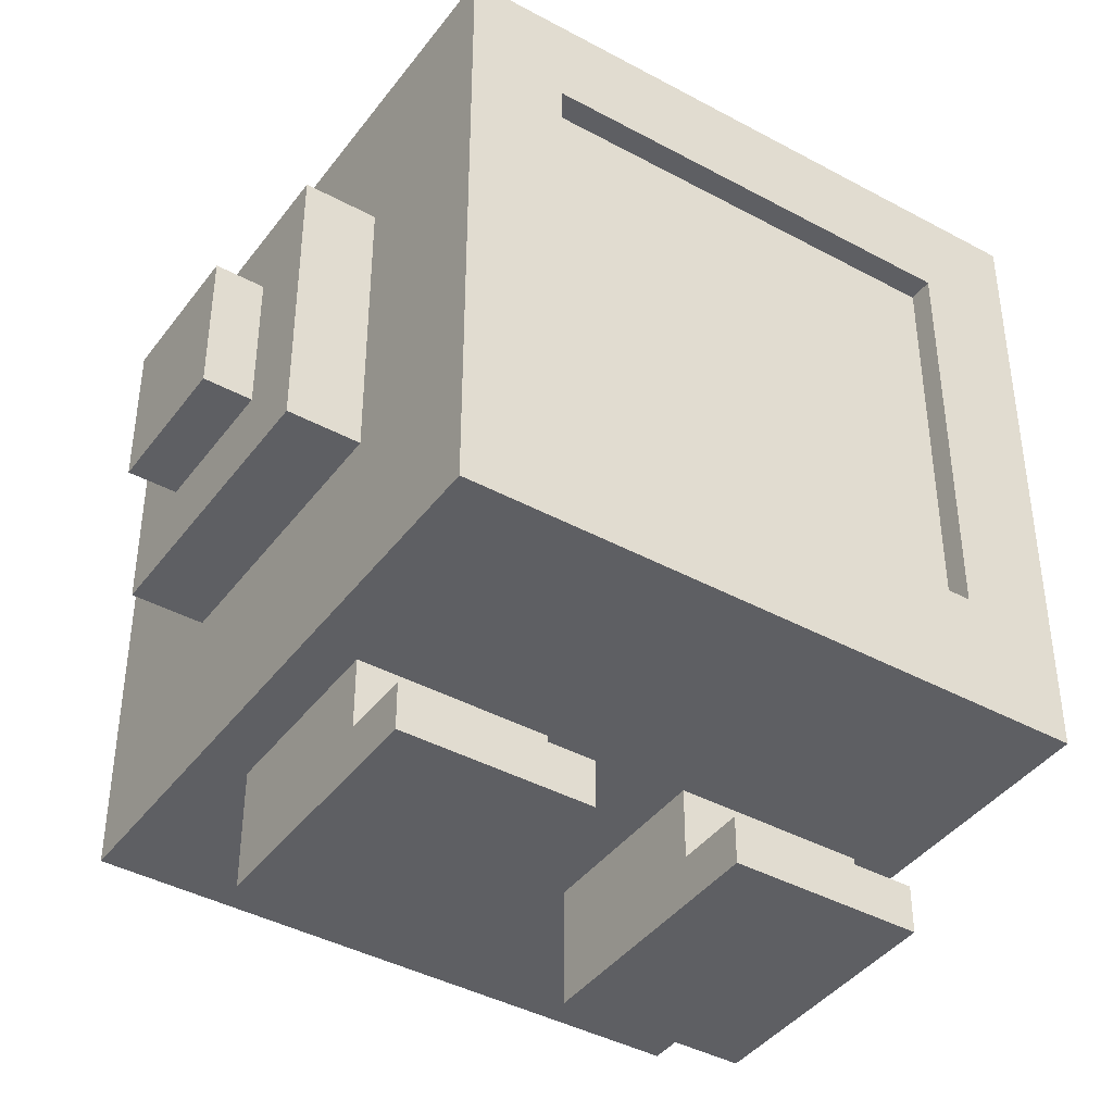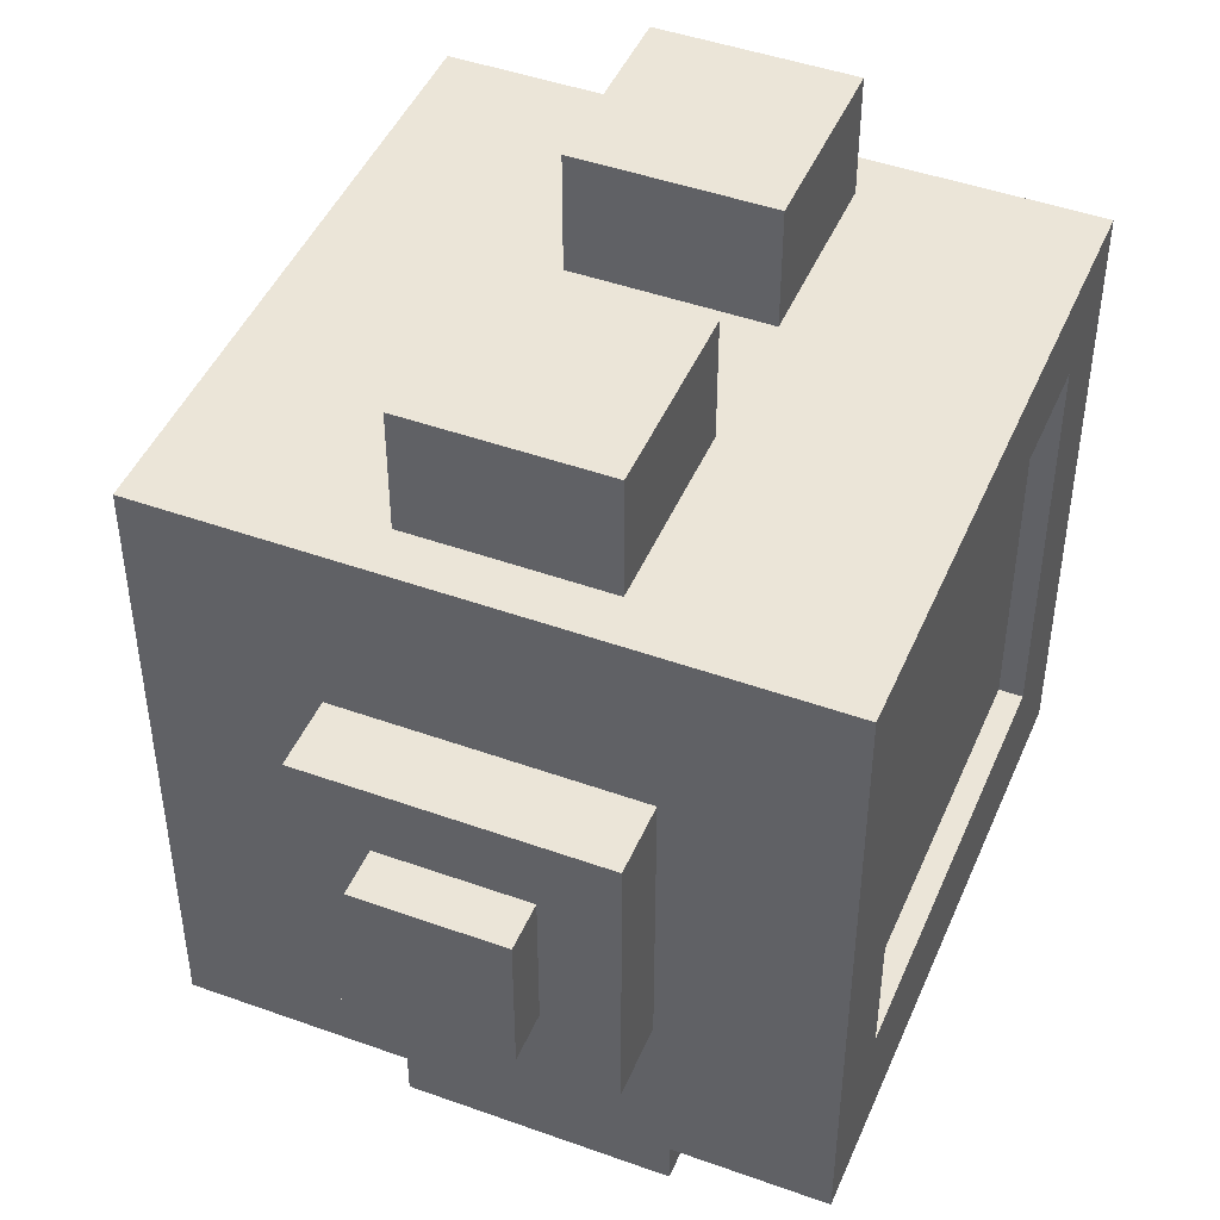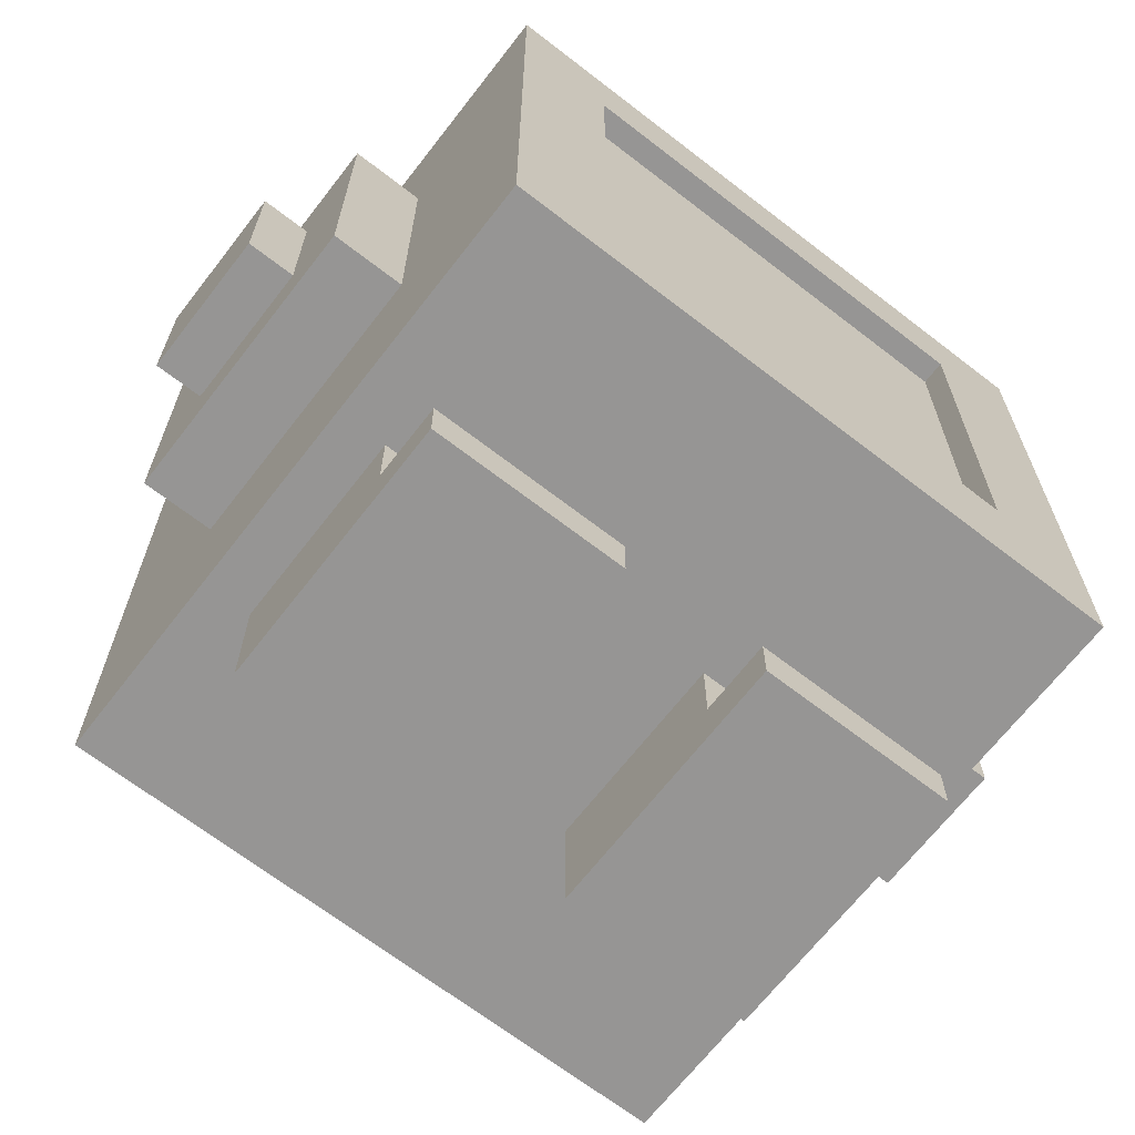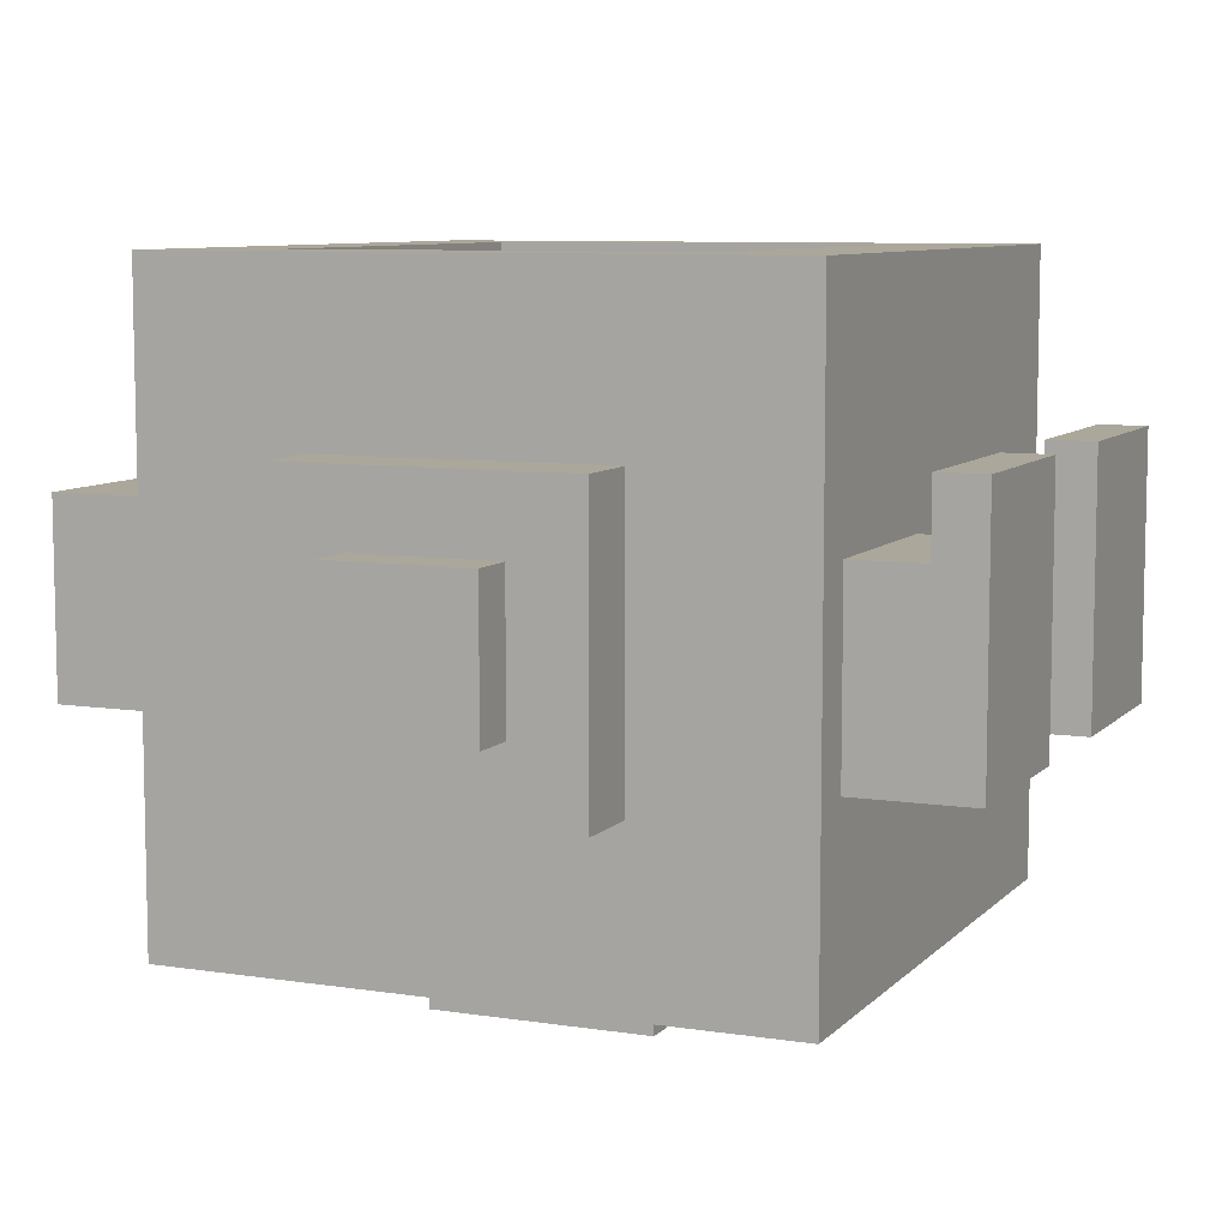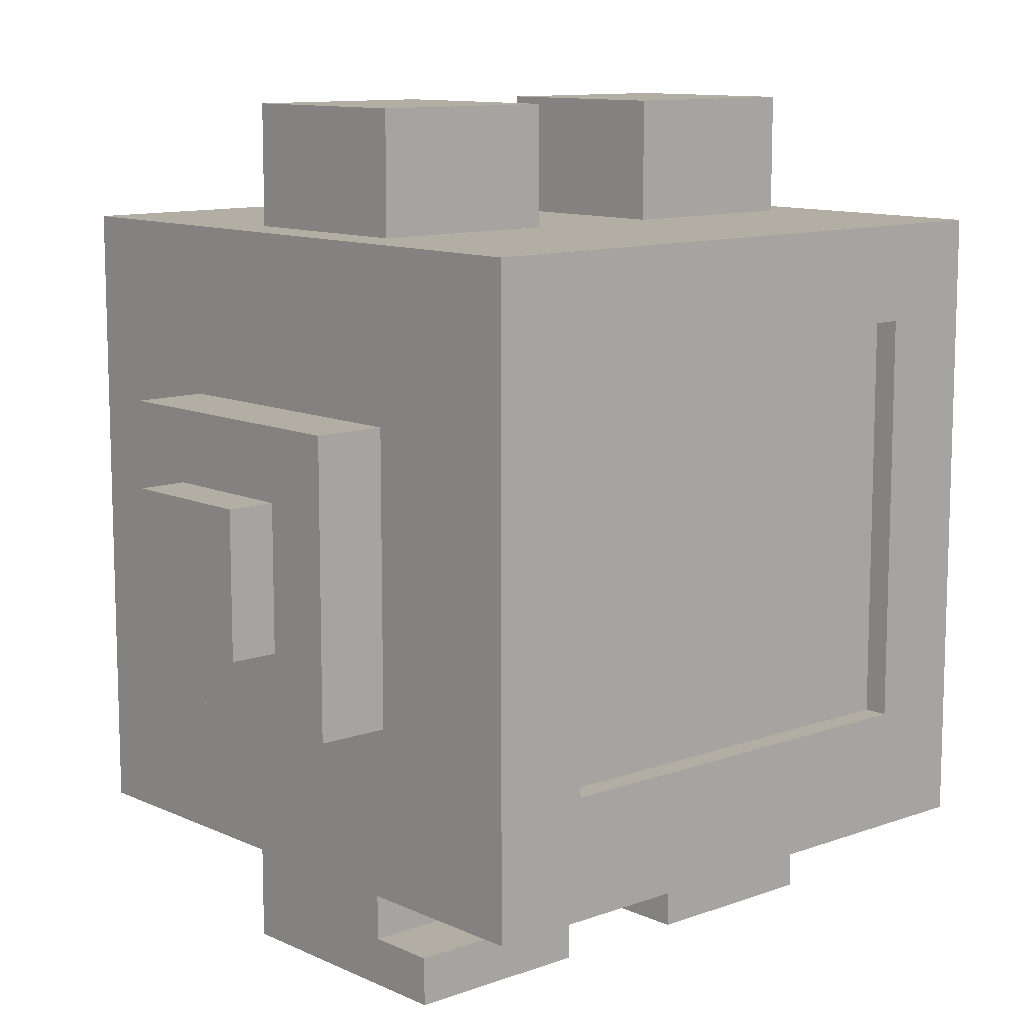
<metadata>
{"format":"obj","ext":"obj","renderer":"f3d","projection":"perspective","resolution":1024,"background":"white","views":[{"elev":-41.2,"azim":-33.4,"up":"+Y"},{"elev":45.8,"azim":-67.6,"up":"+Y"},{"elev":-67.6,"azim":-37.8,"up":"+Y"},{"elev":8.1,"azim":-66.7,"up":"+Z"},{"elev":11.0,"azim":-41.7,"up":"+Y"}]}
</metadata>
<code>
o
v -1.8 1.5 0.3
v -1.8 1.5 -0.3
v -1.8 2.1 0.3
v -1.8 2.1 -0.3
v -1.6 1.2 0.6
v -1.6 1.2 -0.6
v -1.6 1.5 0.3
v -1.6 1.5 -0.3
v -1.6 2.1 0.3
v -1.6 2.1 -0.3
v -1.6 2.4 0.6
v -1.6 2.4 -0.6
v -1.3 0.5 1.3
v -1.3 0.5 -1.3
v -1.3 1.2 0.6
v -1.3 1.2 -0.6
v -1.3 2.4 0.6
v -1.3 2.4 -0.6
v -1.3 3.1 1.3
v -1.3 3.1 -1.3
v -1.1 0 0.6
v -1.1 0 -0.5
v -1.1 0.2 0.6
v -1.1 0.2 0.3
v -1.1 0.2 -0.5
v -1.1 0.5 0.3
v -1.1 0.5 -0.5
v -1.1 3.1 0.4
v -1.1 3.1 -0.4
v -1.1 3.4 0.4
v -1.1 3.4 -0.4
v -1.1 3.6 0.4
v -1.1 3.6 -0.4
v -0.8 1.3 -1.3
v -0.8 1.3 -1.5
v -0.8 1.6 -1.3
v -0.8 1.6 -1.5
v -0.8 1.9 -1.3
v -0.8 1.9 -1.5
v -0.8 2.2 -1.3
v -0.8 2.2 -1.5
v 0.2 1.3 -1.3
v 0.2 1.3 -1.5
v 0.2 1.6 -1.3
v 0.2 1.6 -1.5
v 0.2 1.9 -1.3
v 0.2 1.9 -1.5
v 0.2 2.2 -1.3
v 0.2 2.2 -1.5
v 0.3 0 0.6
v 0.3 0 -0.5
v 0.3 0.2 0.6
v 0.3 0.2 0.3
v 0.3 0.2 -0.5
v 0.3 0.5 0.3
v 0.3 0.5 -0.5
v 0.3 3.1 0.4
v 0.3 3.1 -0.4
v 0.3 3.4 0.4
v 0.3 3.4 -0.4
v 0.3 3.6 0.4
v 0.3 3.6 -0.4
v 0.9 1 1.3
v 0.9 1 1.2
v 0.9 2.7 1.3
v 0.9 2.7 1.2
v -0.9 1 1.3
v -0.9 1 1.2
v -0.9 2.7 1.3
v -0.9 2.7 1.2
v -0.3 0 0.6
v -0.3 0 -0.5
v -0.3 0.2 0.6
v -0.3 0.2 0.3
v -0.3 0.2 -0.5
v -0.3 0.5 0.3
v -0.3 0.5 -0.5
v -0.3 3.1 0.4
v -0.3 3.1 -0.4
v -0.3 3.4 0.4
v -0.3 3.4 -0.4
v -0.3 3.6 0.4
v -0.3 3.6 -0.4
v -0.2 1.3 -1.3
v -0.2 1.3 -1.5
v -0.2 1.6 -1.3
v -0.2 1.6 -1.5
v -0.2 1.9 -1.3
v -0.2 1.9 -1.5
v -0.2 2.2 -1.3
v -0.2 2.2 -1.5
v 0.8 1.3 -1.3
v 0.8 1.3 -1.5
v 0.8 1.6 -1.3
v 0.8 1.6 -1.5
v 0.8 1.9 -1.3
v 0.8 1.9 -1.5
v 0.8 2.2 -1.3
v 0.8 2.2 -1.5
v 1.1 0 0.6
v 1.1 0 -0.5
v 1.1 0.2 0.6
v 1.1 0.2 0.3
v 1.1 0.2 -0.5
v 1.1 0.5 0.3
v 1.1 0.5 -0.5
v 1.1 3.1 0.4
v 1.1 3.1 -0.4
v 1.1 3.4 0.4
v 1.1 3.4 -0.4
v 1.1 3.6 0.4
v 1.1 3.6 -0.4
v 1.3 0.5 1.3
v 1.3 0.5 -1.3
v 1.3 1.2 0.6
v 1.3 1.2 -0.6
v 1.3 2.4 0.6
v 1.3 2.4 -0.6
v 1.3 3.1 1.3
v 1.3 3.1 -1.3
v 1.6 1.2 0.6
v 1.6 1.2 -0.6
v 1.6 1.5 0.3
v 1.6 1.5 -0.3
v 1.6 2.1 0.3
v 1.6 2.1 -0.3
v 1.6 2.4 0.6
v 1.6 2.4 -0.6
v 1.8 1.5 0.3
v 1.8 1.5 -0.3
v 1.8 2.1 0.3
v 1.8 2.1 -0.3
v -1.3 0.5 1.3
v -1.3 3.1 1.3
v -1 1 1.3
v -1 2.7 1.3
v -0.9 0.9 1.3
v -0.9 1 1.3
v -0.9 2.7 1.3
v -0.9 2.8 1.3
v 0.9 0.9 1.3
v 0.9 1 1.3
v 0.9 2.7 1.3
v 0.9 2.8 1.3
v 1 1 1.3
v 1 2.7 1.3
v 1.3 0.5 1.3
v 1.3 3.1 1.3
v -0.9 1 1.2
v -0.9 2.7 1.2
v -0.7 1.7 1.2
v -0.7 2.1 1.2
v -0.5 1.7 1.2
v -0.5 2.1 1.2
v -0.3 1.6 1.2
v -0.3 1.9 1.2
v -0.2 1.7 1.2
v -0.2 1.9 1.2
v 0.2 1.7 1.2
v 0.2 1.9 1.2
v 0.3 1.6 1.2
v 0.3 1.9 1.2
v 0.5 1.7 1.2
v 0.5 2.1 1.2
v 0.7 1.7 1.2
v 0.7 2.1 1.2
v 0.9 1 1.2
v 0.9 2.7 1.2
v -1.6 1.2 0.6
v -1.6 2.4 0.6
v -1.3 1.2 0.6
v -1.3 2.4 0.6
v -1.1 0 0.6
v -1.1 0.2 0.6
v -0.3 0 0.6
v -0.3 0.2 0.6
v 0.3 0 0.6
v 0.3 0.2 0.6
v 1.1 0 0.6
v 1.1 0.2 0.6
v 1.3 1.2 0.6
v 1.3 2.4 0.6
v 1.6 1.2 0.6
v 1.6 2.4 0.6
v -1.1 3.1 0.4
v -1.1 3.4 0.4
v -1.1 3.6 0.4
v -0.3 3.1 0.4
v -0.3 3.4 0.4
v -0.3 3.6 0.4
v 0.3 3.1 0.4
v 0.3 3.4 0.4
v 0.3 3.6 0.4
v 1.1 3.1 0.4
v 1.1 3.4 0.4
v 1.1 3.6 0.4
v -1.8 1.5 0.3
v -1.8 2.1 0.3
v -1.6 1.5 0.3
v -1.6 2.1 0.3
v -1.1 0.2 0.3
v -1.1 0.5 0.3
v -0.3 0.2 0.3
v -0.3 0.5 0.3
v 0.3 0.2 0.3
v 0.3 0.5 0.3
v 1.1 0.2 0.3
v 1.1 0.5 0.3
v 1.6 1.5 0.3
v 1.6 2.1 0.3
v 1.8 1.5 0.3
v 1.8 2.1 0.3
v -1.8 1.5 -0.3
v -1.8 2.1 -0.3
v -1.6 1.5 -0.3
v -1.6 2.1 -0.3
v 1.6 1.5 -0.3
v 1.6 2.1 -0.3
v 1.8 1.5 -0.3
v 1.8 2.1 -0.3
v -1.1 3.1 -0.4
v -1.1 3.4 -0.4
v -1.1 3.6 -0.4
v -0.3 3.1 -0.4
v -0.3 3.4 -0.4
v -0.3 3.6 -0.4
v 0.3 3.1 -0.4
v 0.3 3.4 -0.4
v 0.3 3.6 -0.4
v 1.1 3.1 -0.4
v 1.1 3.4 -0.4
v 1.1 3.6 -0.4
v -1.1 0 -0.5
v -1.1 0.2 -0.5
v -1.1 0.5 -0.5
v -0.3 0 -0.5
v -0.3 0.2 -0.5
v -0.3 0.5 -0.5
v 0.3 0 -0.5
v 0.3 0.2 -0.5
v 0.3 0.5 -0.5
v 1.1 0 -0.5
v 1.1 0.2 -0.5
v 1.1 0.5 -0.5
v -1.6 1.2 -0.6
v -1.6 2.4 -0.6
v -1.3 1.2 -0.6
v -1.3 2.4 -0.6
v 1.3 1.2 -0.6
v 1.3 2.4 -0.6
v 1.6 1.2 -0.6
v 1.6 2.4 -0.6
v -1.3 0.5 -1.3
v -1.3 3.1 -1.3
v -0.8 1.3 -1.3
v -0.8 1.6 -1.3
v -0.8 1.9 -1.3
v -0.8 2.2 -1.3
v -0.2 1.3 -1.3
v -0.2 1.6 -1.3
v -0.2 1.9 -1.3
v -0.2 2.2 -1.3
v 0.2 1.3 -1.3
v 0.2 1.6 -1.3
v 0.2 1.9 -1.3
v 0.2 2.2 -1.3
v 0.8 1.3 -1.3
v 0.8 1.6 -1.3
v 0.8 1.9 -1.3
v 0.8 2.2 -1.3
v 1.3 0.5 -1.3
v 1.3 3.1 -1.3
v -0.8 1.3 -1.5
v -0.8 1.6 -1.5
v -0.8 1.9 -1.5
v -0.8 2.2 -1.5
v -0.2 1.3 -1.5
v -0.2 1.6 -1.5
v -0.2 1.9 -1.5
v -0.2 2.2 -1.5
v 0.2 1.3 -1.5
v 0.2 1.6 -1.5
v 0.2 1.9 -1.5
v 0.2 2.2 -1.5
v 0.8 1.3 -1.5
v 0.8 1.6 -1.5
v 0.8 1.9 -1.5
v 0.8 2.2 -1.5
v -1.1 0 0.6
v -0.3 0 0.6
v 0.3 0 0.6
v 1.1 0 0.6
v -1.1 0 -0.5
v -0.3 0 -0.5
v 0.3 0 -0.5
v 1.1 0 -0.5
v -1.3 0.5 1.3
v 1.3 0.5 1.3
v -1.1 0.5 0.3
v -0.3 0.5 0.3
v 0.3 0.5 0.3
v 1.1 0.5 0.3
v -1.1 0.5 -0.5
v -0.3 0.5 -0.5
v 0.3 0.5 -0.5
v 1.1 0.5 -0.5
v -1.3 0.5 -1.3
v 1.3 0.5 -1.3
v -1.6 1.2 0.6
v -1.3 1.2 0.6
v 1.3 1.2 0.6
v 1.6 1.2 0.6
v -1.6 1.2 -0.6
v -1.3 1.2 -0.6
v 1.3 1.2 -0.6
v 1.6 1.2 -0.6
v -0.8 1.3 -1.3
v -0.2 1.3 -1.3
v 0.2 1.3 -1.3
v 0.8 1.3 -1.3
v -0.8 1.3 -1.5
v -0.2 1.3 -1.5
v 0.2 1.3 -1.5
v 0.8 1.3 -1.5
v -1.8 1.5 0.3
v -1.6 1.5 0.3
v 1.6 1.5 0.3
v 1.8 1.5 0.3
v -1.8 1.5 -0.3
v -1.6 1.5 -0.3
v 1.6 1.5 -0.3
v 1.8 1.5 -0.3
v -0.9 2.7 1.3
v 0.9 2.7 1.3
v -0.9 2.7 1.2
v 0.9 2.7 1.2
v -1.1 0.2 0.6
v -0.3 0.2 0.6
v 0.3 0.2 0.6
v 1.1 0.2 0.6
v -1.1 0.2 0.3
v -0.3 0.2 0.3
v 0.3 0.2 0.3
v 1.1 0.2 0.3
v -0.9 1 1.3
v 0.9 1 1.3
v -0.9 1 1.2
v 0.9 1 1.2
v -1.8 2.1 0.3
v -1.6 2.1 0.3
v 1.6 2.1 0.3
v 1.8 2.1 0.3
v -1.8 2.1 -0.3
v -1.6 2.1 -0.3
v 1.6 2.1 -0.3
v 1.8 2.1 -0.3
v -0.8 2.2 -1.3
v -0.2 2.2 -1.3
v 0.2 2.2 -1.3
v 0.8 2.2 -1.3
v -0.8 2.2 -1.5
v -0.2 2.2 -1.5
v 0.2 2.2 -1.5
v 0.8 2.2 -1.5
v -1.6 2.4 0.6
v -1.3 2.4 0.6
v 1.3 2.4 0.6
v 1.6 2.4 0.6
v -1.6 2.4 -0.6
v -1.3 2.4 -0.6
v 1.3 2.4 -0.6
v 1.6 2.4 -0.6
v -1.3 3.1 1.3
v 1.3 3.1 1.3
v -1.1 3.1 0.4
v -0.3 3.1 0.4
v 0.3 3.1 0.4
v 1.1 3.1 0.4
v -1.1 3.1 -0.4
v -0.3 3.1 -0.4
v 0.3 3.1 -0.4
v 1.1 3.1 -0.4
v -1.3 3.1 -1.3
v 1.3 3.1 -1.3
v -1.1 3.6 0.4
v -0.3 3.6 0.4
v 0.3 3.6 0.4
v 1.1 3.6 0.4
v -1.1 3.6 -0.4
v -0.3 3.6 -0.4
v 0.3 3.6 -0.4
v 1.1 3.6 -0.4
f 3 2 1
f 4 2 3
f 7 6 5
f 8 6 7
f 9 7 5
f 10 6 8
f 11 9 5
f 11 10 9
f 12 6 10
f 12 10 11
f 15 14 13
f 16 14 15
f 17 15 13
f 18 14 16
f 19 17 13
f 19 18 17
f 20 14 18
f 20 18 19
f 23 22 21
f 24 22 23
f 25 22 24
f 26 25 24
f 27 25 26
f 30 29 28
f 31 29 30
f 32 31 30
f 33 31 32
f 36 35 34
f 37 35 36
f 38 37 36
f 39 37 38
f 40 39 38
f 41 39 40
f 44 43 42
f 45 43 44
f 46 45 44
f 47 45 46
f 48 47 46
f 49 47 48
f 52 51 50
f 53 51 52
f 54 51 53
f 55 54 53
f 56 54 55
f 59 58 57
f 60 58 59
f 61 60 59
f 62 60 61
f 65 64 63
f 66 64 65
f 67 68 69
f 69 68 70
f 71 72 73
f 73 72 74
f 74 72 75
f 74 75 76
f 76 75 77
f 78 79 80
f 80 79 81
f 80 81 82
f 82 81 83
f 84 85 86
f 86 85 87
f 86 87 88
f 88 87 89
f 88 89 90
f 90 89 91
f 92 93 94
f 94 93 95
f 94 95 96
f 96 95 97
f 96 97 98
f 98 97 99
f 100 101 102
f 102 101 103
f 103 101 104
f 103 104 105
f 105 104 106
f 107 108 109
f 109 108 110
f 109 110 111
f 111 110 112
f 113 114 115
f 115 114 116
f 113 115 117
f 116 114 118
f 113 117 119
f 117 118 119
f 118 114 120
f 119 118 120
f 121 122 123
f 123 122 124
f 121 123 125
f 124 122 126
f 121 125 127
f 125 126 127
f 126 122 128
f 127 126 128
f 129 130 131
f 131 130 132
f 135 134 133
f 136 134 135
f 137 135 133
f 138 136 135
f 138 135 137
f 139 134 136
f 139 136 138
f 140 134 139
f 141 138 137
f 141 137 133
f 142 138 141
f 143 140 139
f 144 134 140
f 144 140 143
f 145 143 142
f 145 142 141
f 146 144 143
f 146 143 145
f 147 145 141
f 147 141 133
f 147 146 145
f 148 134 144
f 148 146 147
f 148 144 146
f 151 150 149
f 152 150 151
f 153 151 149
f 153 152 151
f 154 150 152
f 154 152 153
f 155 153 149
f 155 154 153
f 156 154 155
f 157 156 155
f 158 154 156
f 158 156 157
f 159 157 155
f 159 158 157
f 160 154 158
f 160 158 159
f 161 155 149
f 161 159 155
f 161 160 159
f 162 154 160
f 162 160 161
f 163 162 161
f 164 150 154
f 164 162 163
f 164 154 162
f 165 163 161
f 165 164 163
f 166 150 164
f 166 164 165
f 167 165 161
f 167 161 149
f 167 166 165
f 168 150 166
f 168 166 167
f 171 170 169
f 172 170 171
f 175 174 173
f 176 174 175
f 179 178 177
f 180 178 179
f 183 182 181
f 184 182 183
f 188 186 185
f 189 187 186
f 189 186 188
f 190 187 189
f 194 192 191
f 195 193 192
f 195 192 194
f 196 193 195
f 199 198 197
f 200 198 199
f 203 202 201
f 204 202 203
f 207 206 205
f 208 206 207
f 211 210 209
f 212 210 211
f 213 214 215
f 215 214 216
f 217 218 219
f 219 218 220
f 221 222 224
f 222 223 225
f 224 222 225
f 225 223 226
f 227 228 230
f 228 229 231
f 230 228 231
f 231 229 232
f 233 234 236
f 234 235 237
f 236 234 237
f 237 235 238
f 239 240 242
f 240 241 243
f 242 240 243
f 243 241 244
f 245 246 247
f 247 246 248
f 249 250 251
f 251 250 252
f 253 254 255
f 255 254 256
f 256 254 257
f 257 254 258
f 253 255 259
f 258 254 262
f 260 261 263
f 261 262 263
f 253 259 263
f 259 260 263
f 263 262 264
f 264 262 265
f 262 254 266
f 265 262 266
f 253 263 267
f 266 254 270
f 268 269 271
f 269 270 271
f 253 267 271
f 267 268 271
f 270 254 272
f 271 270 272
f 273 274 277
f 274 275 278
f 277 274 278
f 275 276 279
f 278 275 279
f 279 276 280
f 281 282 285
f 282 283 286
f 285 282 286
f 283 284 287
f 286 283 287
f 287 284 288
f 293 290 289
f 294 290 293
f 295 292 291
f 296 292 295
f 299 298 297
f 300 298 299
f 301 298 300
f 302 298 301
f 303 299 297
f 304 301 300
f 305 301 304
f 306 298 302
f 307 305 304
f 307 306 305
f 307 303 297
f 307 304 303
f 308 298 306
f 308 306 307
f 313 310 309
f 314 310 313
f 315 312 311
f 316 312 315
f 321 318 317
f 322 318 321
f 323 320 319
f 324 320 323
f 329 326 325
f 330 326 329
f 331 328 327
f 332 328 331
f 335 334 333
f 336 334 335
f 337 338 341
f 341 338 342
f 339 340 343
f 343 340 344
f 345 346 347
f 347 346 348
f 349 350 353
f 353 350 354
f 351 352 355
f 355 352 356
f 357 358 361
f 361 358 362
f 359 360 363
f 363 360 364
f 365 366 369
f 369 366 370
f 367 368 371
f 371 368 372
f 373 374 375
f 375 374 376
f 376 374 377
f 377 374 378
f 373 375 379
f 376 377 380
f 380 377 381
f 378 374 382
f 380 381 383
f 381 382 383
f 373 379 383
f 379 380 383
f 382 374 384
f 383 382 384
f 385 386 389
f 389 386 390
f 387 388 391
f 391 388 392

</code>
